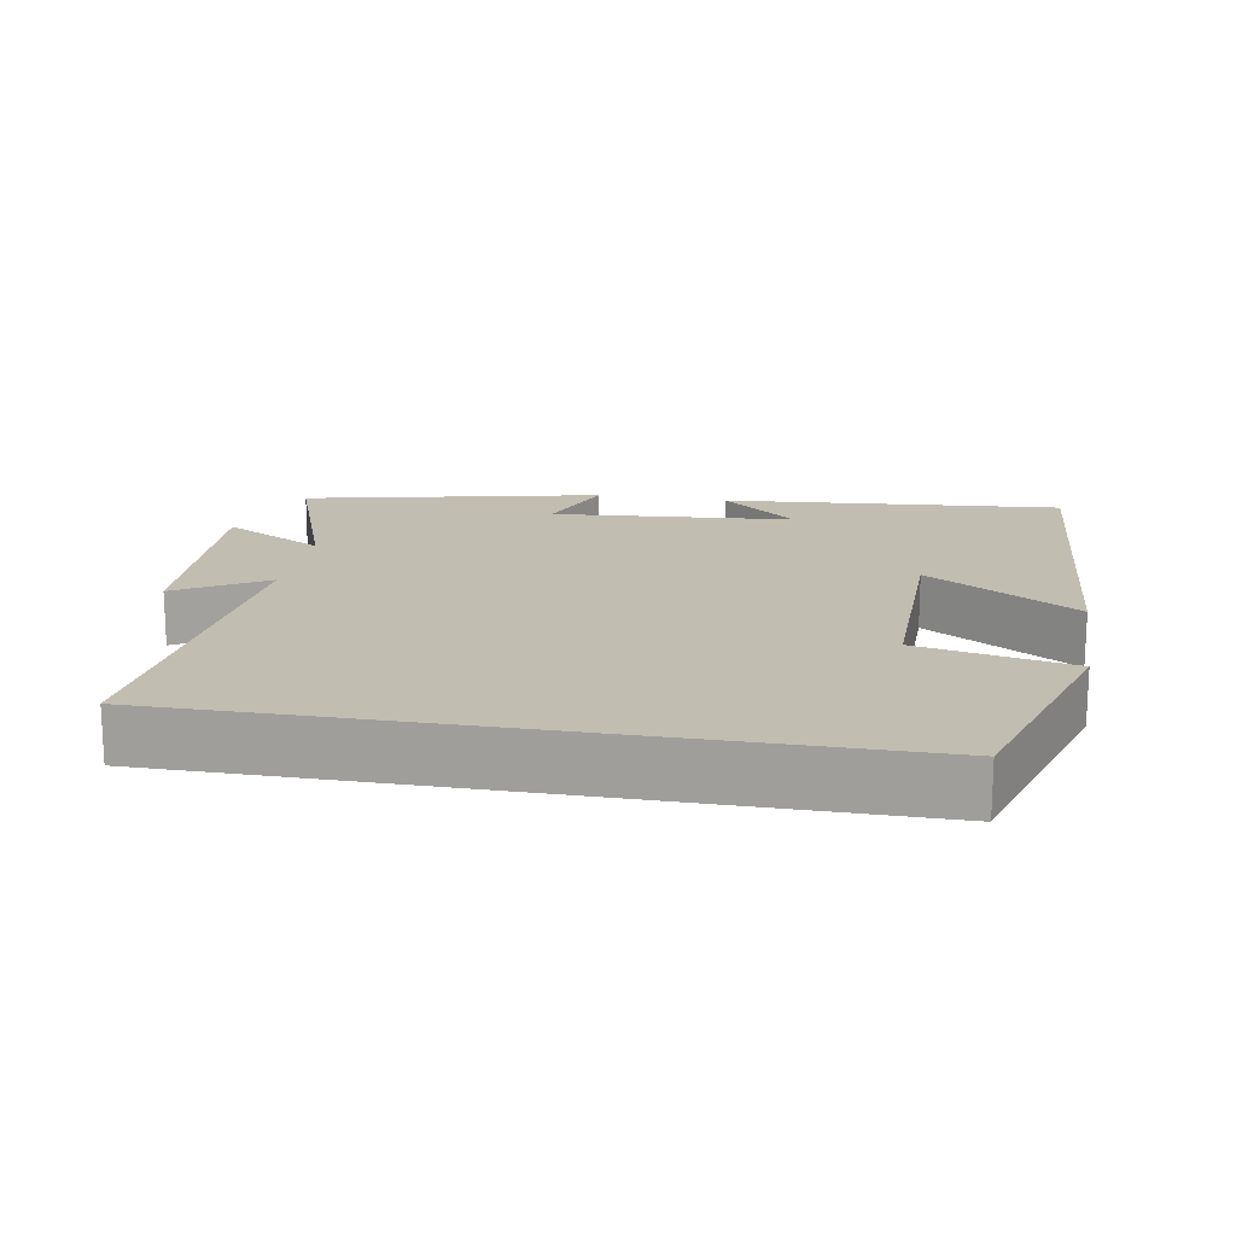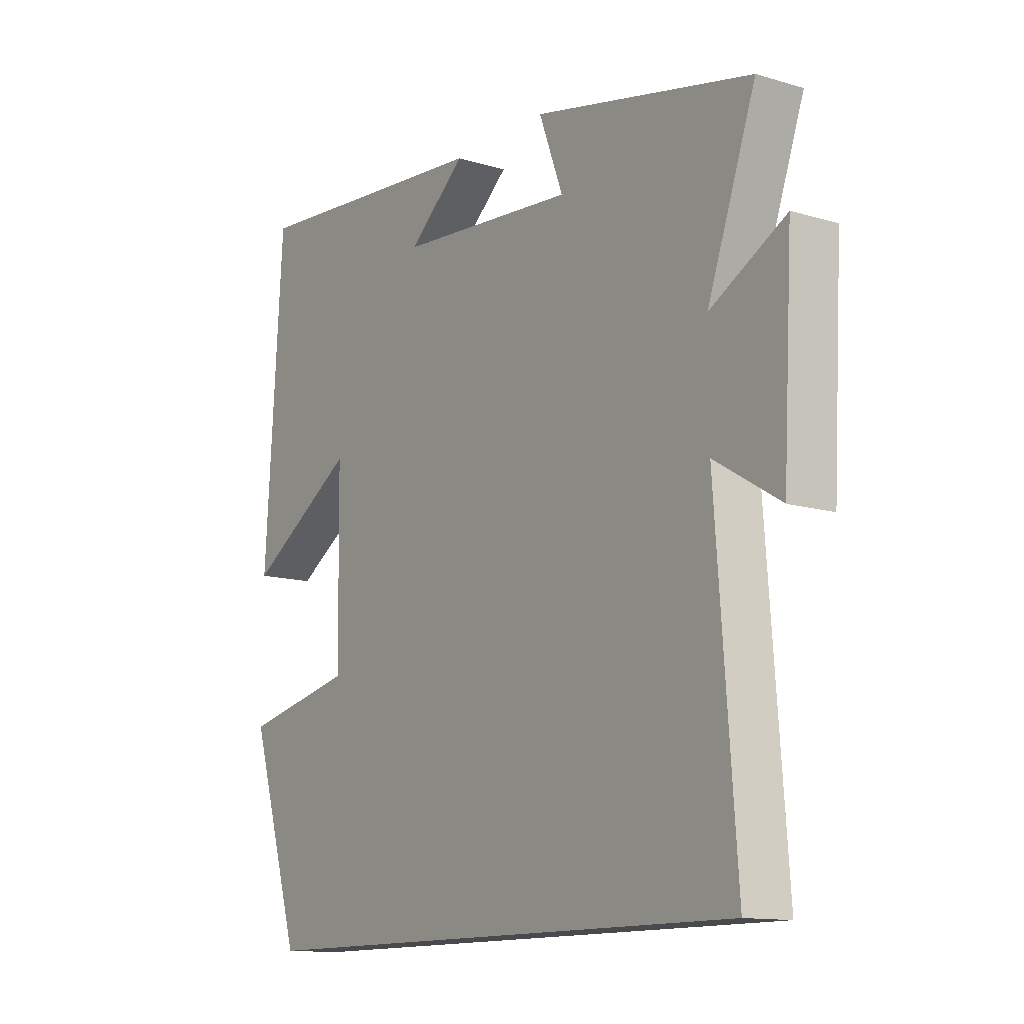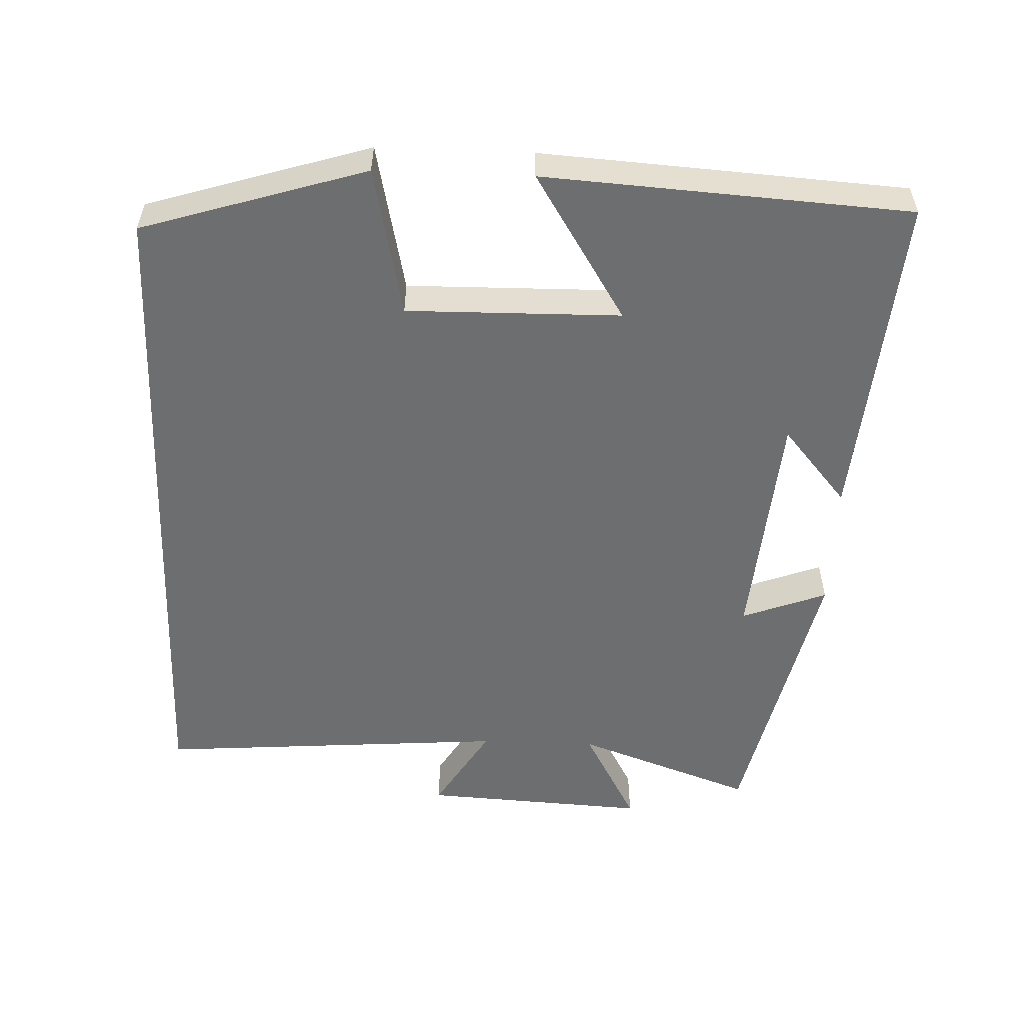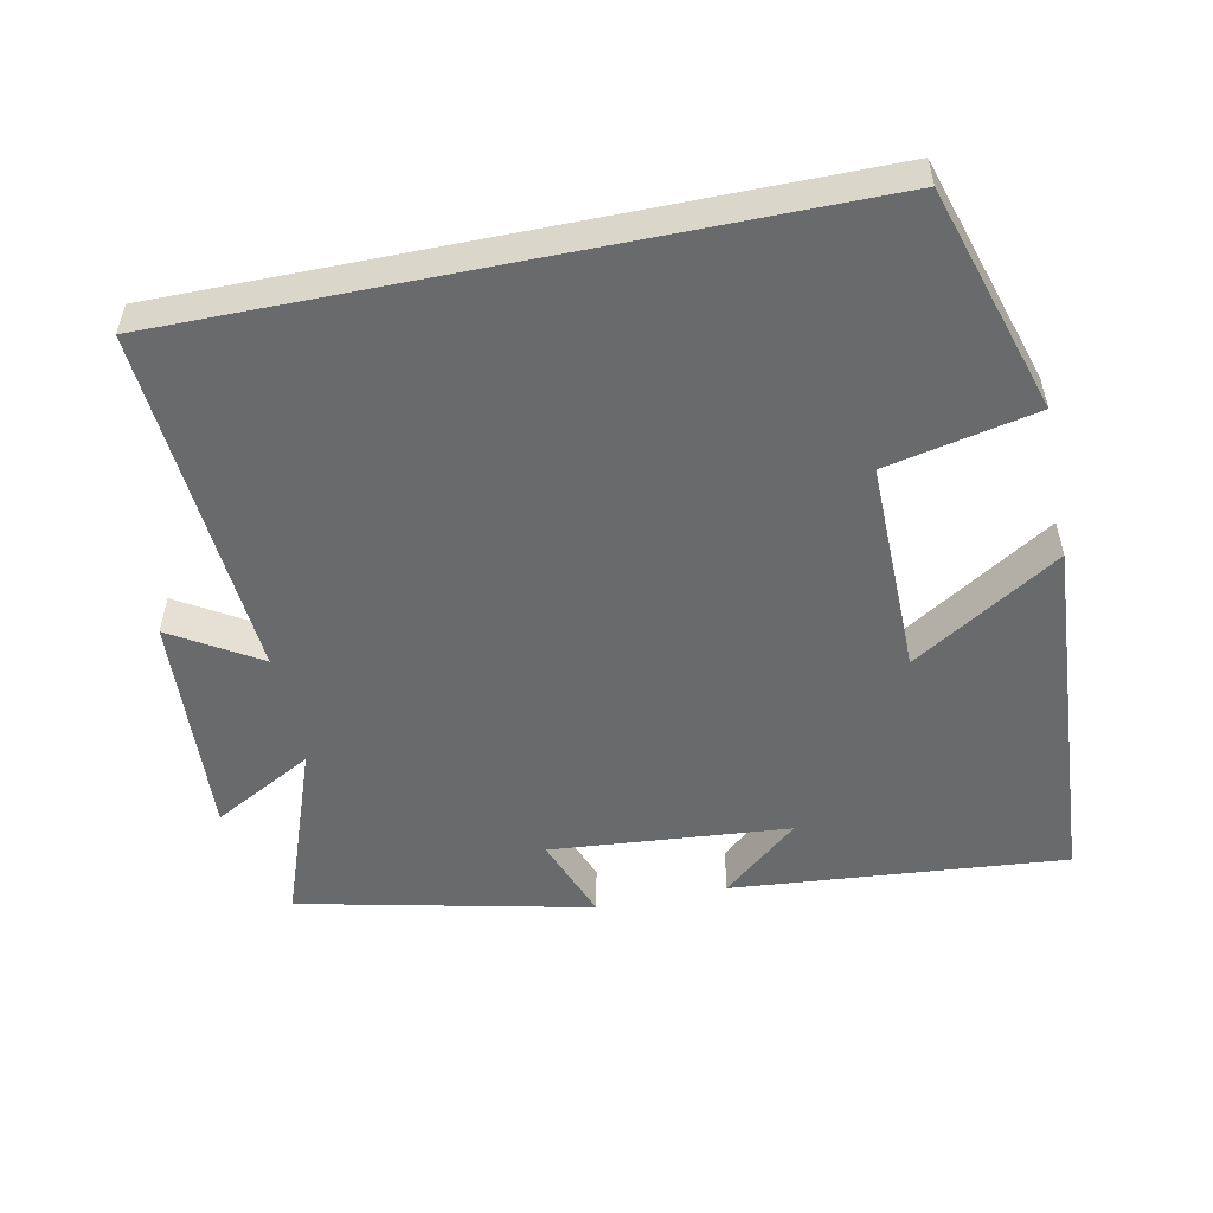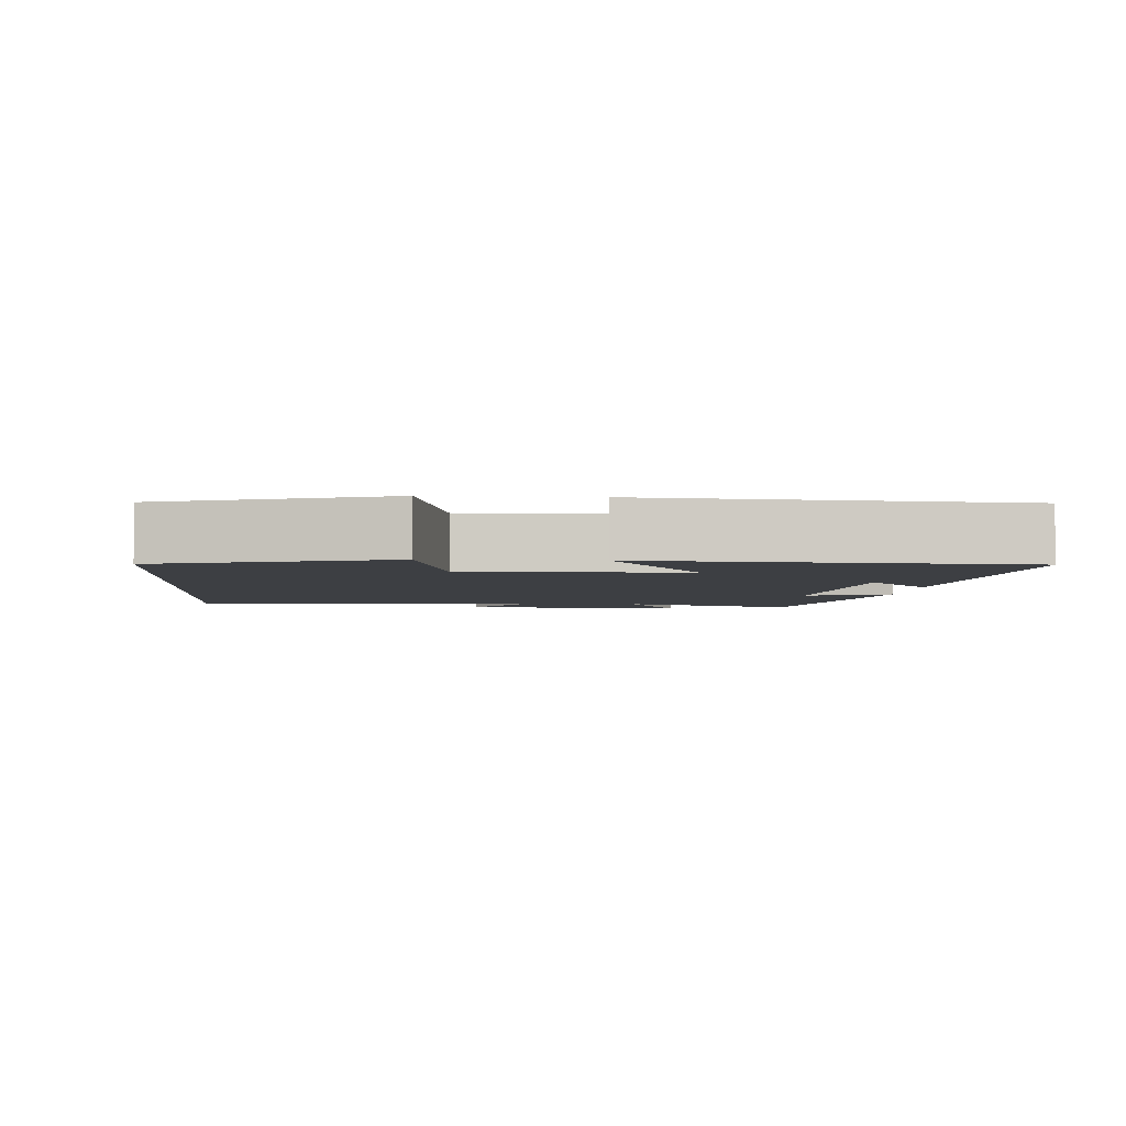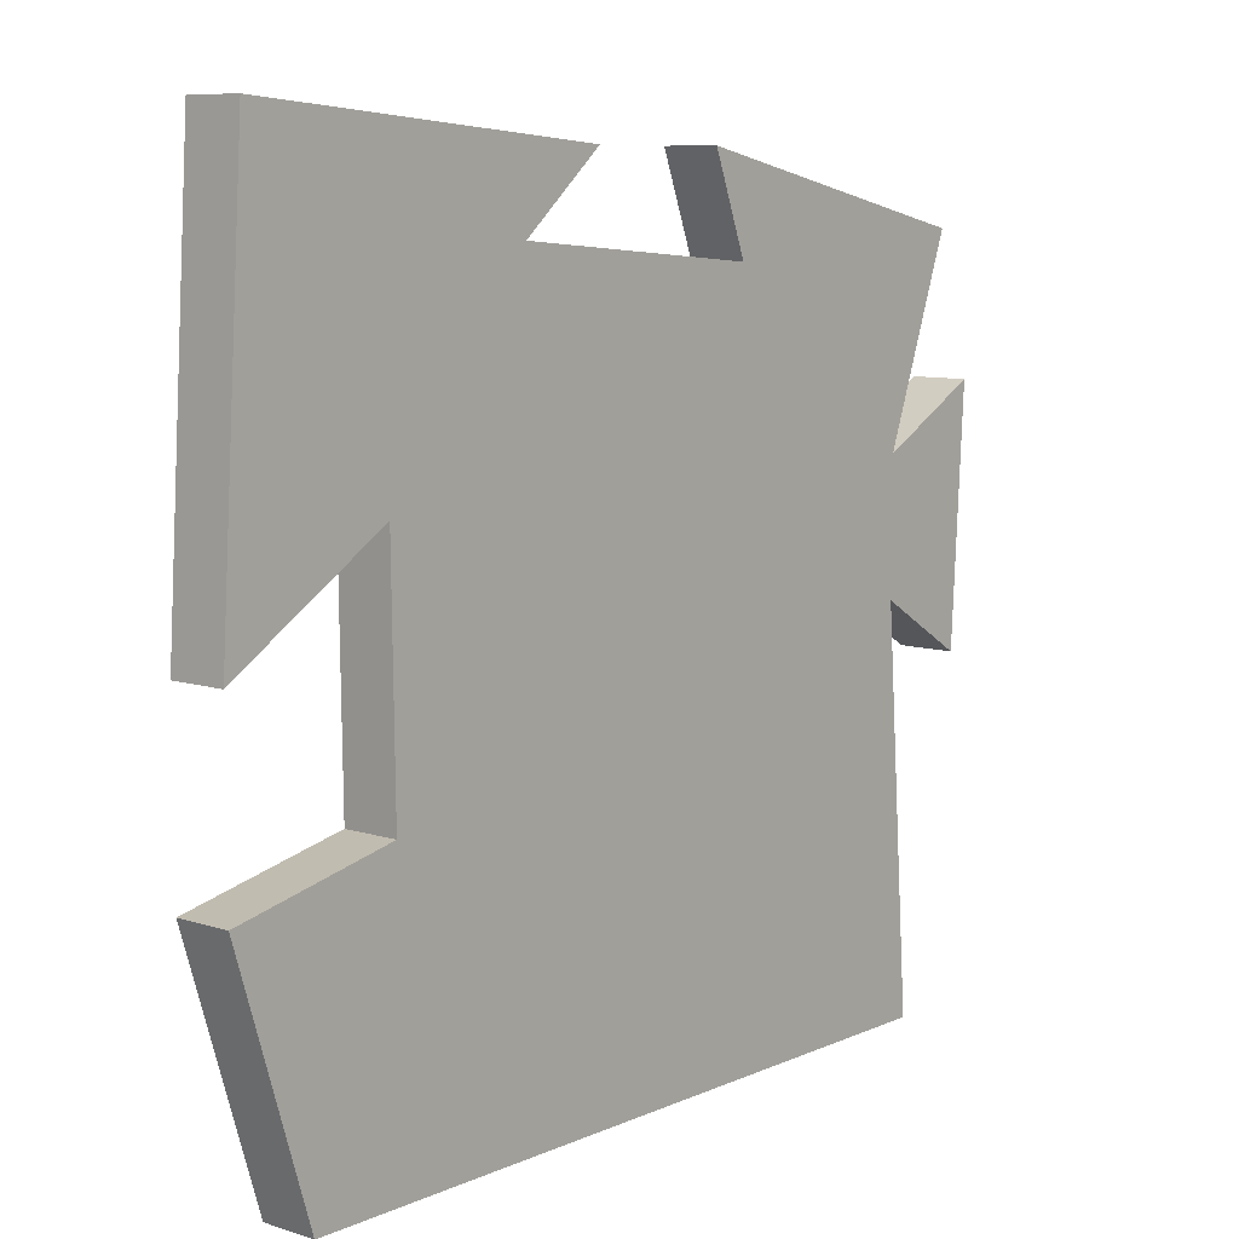
<metadata>
{"format":"obj","ext":"obj","renderer":"f3d","projection":"perspective","resolution":1024,"background":"white","views":[{"elev":16.8,"azim":-170.0,"up":"+Y"},{"elev":-12.8,"azim":55.4,"up":"+Z"},{"elev":-54.2,"azim":-92.2,"up":"+Y"},{"elev":-52.9,"azim":-168.5,"up":"+Y"},{"elev":-3.8,"azim":-94.2,"up":"+Y"},{"elev":8.8,"azim":-49.4,"up":"+Z"}]}
</metadata>
<code>
v -0.403 0.07 -0.5
v -0.5 0.07 -0.187
v -0.29 0.07 -0.142
v -0.294 0.07 0.158
v -0.5 0.07 0.029
v -0.467 0.07 0.54
v 0 0.07 0.5
v -0.107 0.07 0.409
v 0.227 0.07 0.381
v 0.182 0.07 0.5
v 0.59 0.07 0.41
v 0.5 0.07 0.161
v 0.64 0.07 0.237
v 0.622 0.07 -0.079
v 0.5 0.07 -0.005
v 0.537 0.07 -0.5
v -0.403 0 -0.5
v -0.5 0 -0.187
v -0.29 0 -0.142
v -0.294 0 0.158
v -0.5 0 0.029
v -0.467 0 0.54
v 0 0 0.5
v -0.107 0 0.409
v 0.227 0 0.381
v 0.182 0 0.5
v 0.59 0 0.41
v 0.5 0 0.161
v 0.64 0 0.237
v 0.622 0 -0.079
v 0.5 0 -0.005
v 0.537 0 -0.5
f 15 16 1 2
f 12 13 14 15
f 9 10 11 12
f 8 9 12 15
f 6 7 8
f 4 5 6 8
f 3 4 8 15
f 2 3 15
f 18 17 32 31
f 31 30 29 28
f 28 27 26 25
f 31 28 25 24
f 24 23 22
f 24 22 21 20
f 31 24 20 19
f 31 19 18
f 1 17 18 2
f 2 18 19 3
f 3 19 20 4
f 4 20 21 5
f 5 21 22 6
f 6 22 23 7
f 7 23 24 8
f 8 24 25 9
f 9 25 26 10
f 10 26 27 11
f 11 27 28 12
f 12 28 29 13
f 13 29 30 14
f 14 30 31 15
f 15 31 32 16
f 16 32 17 1

</code>
